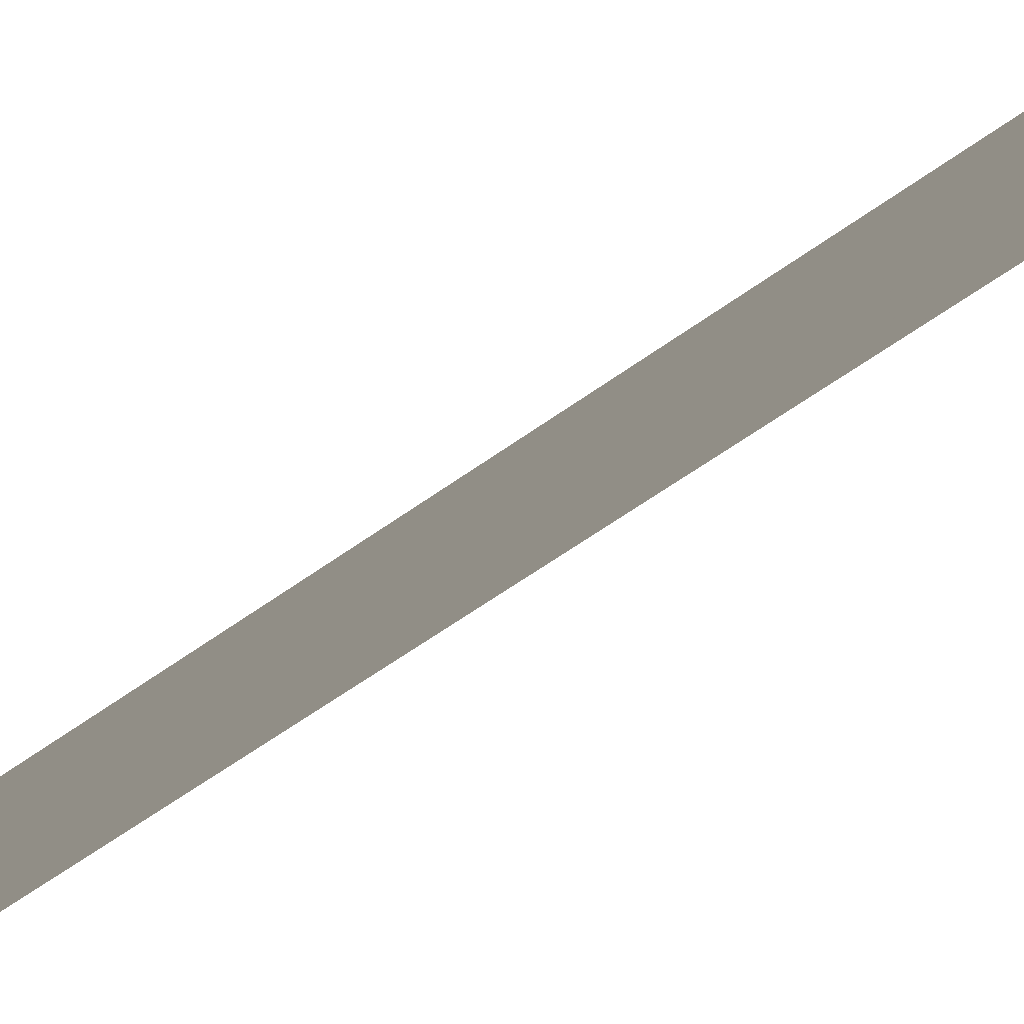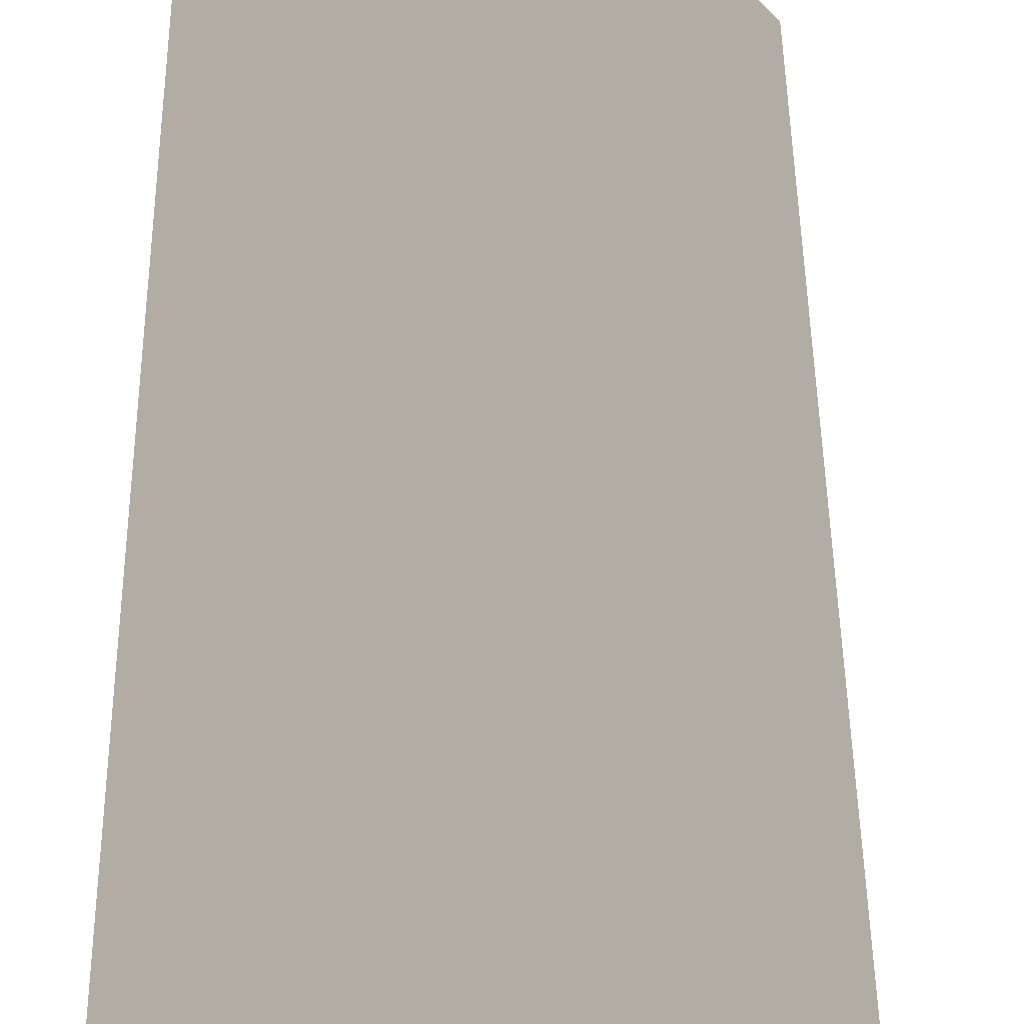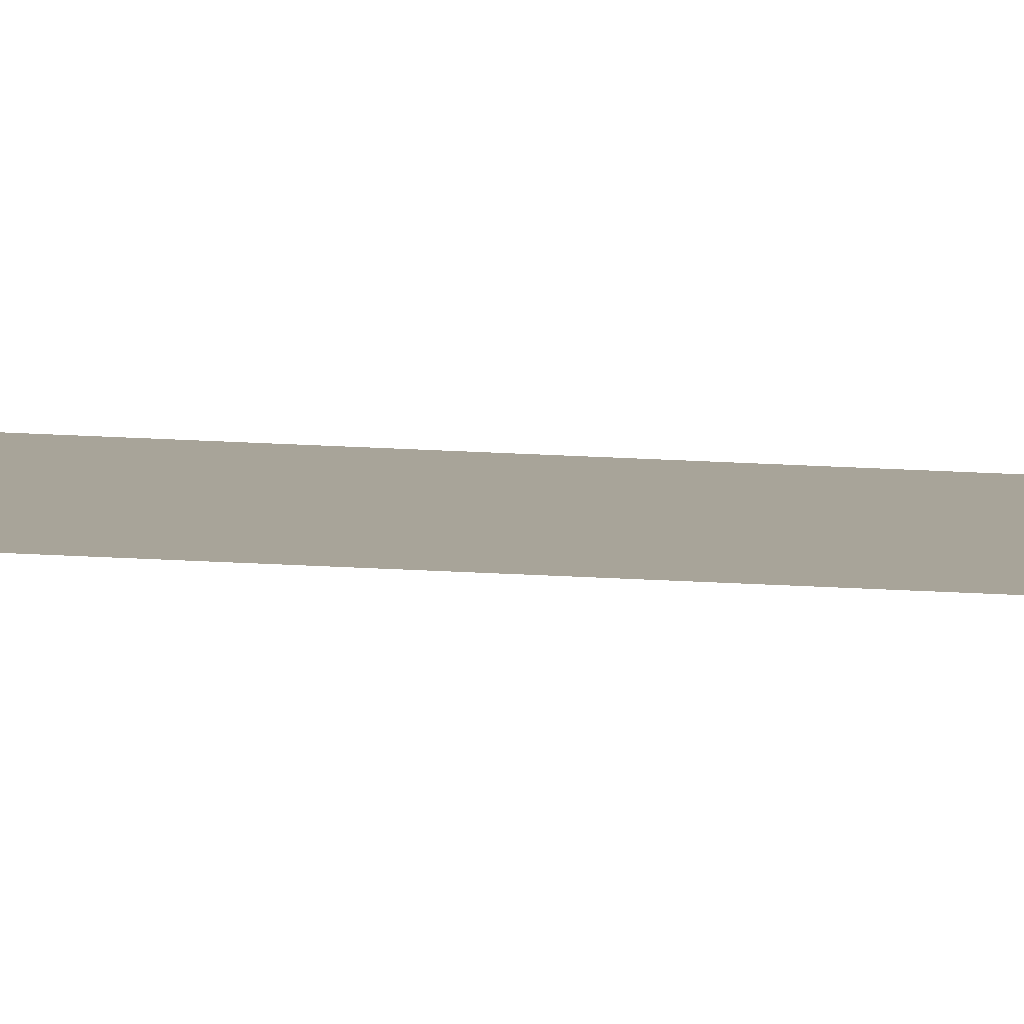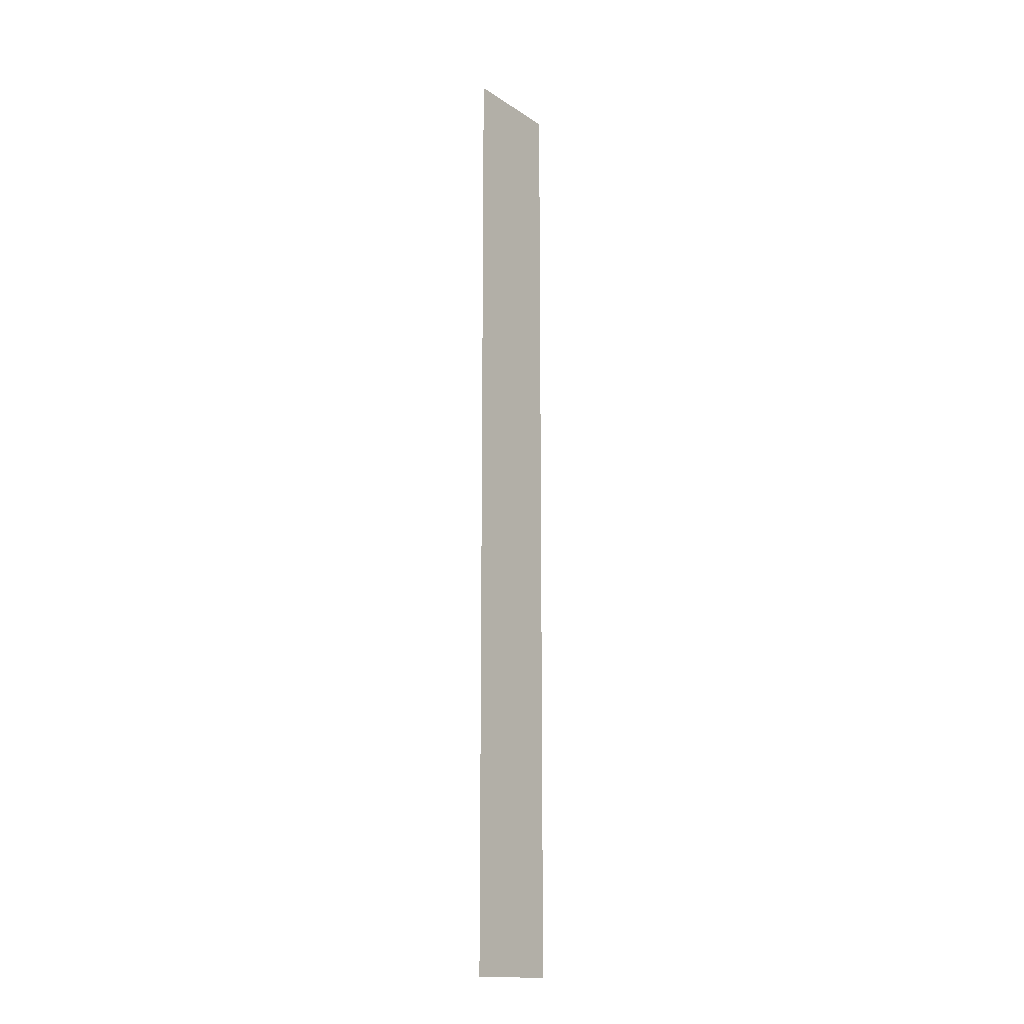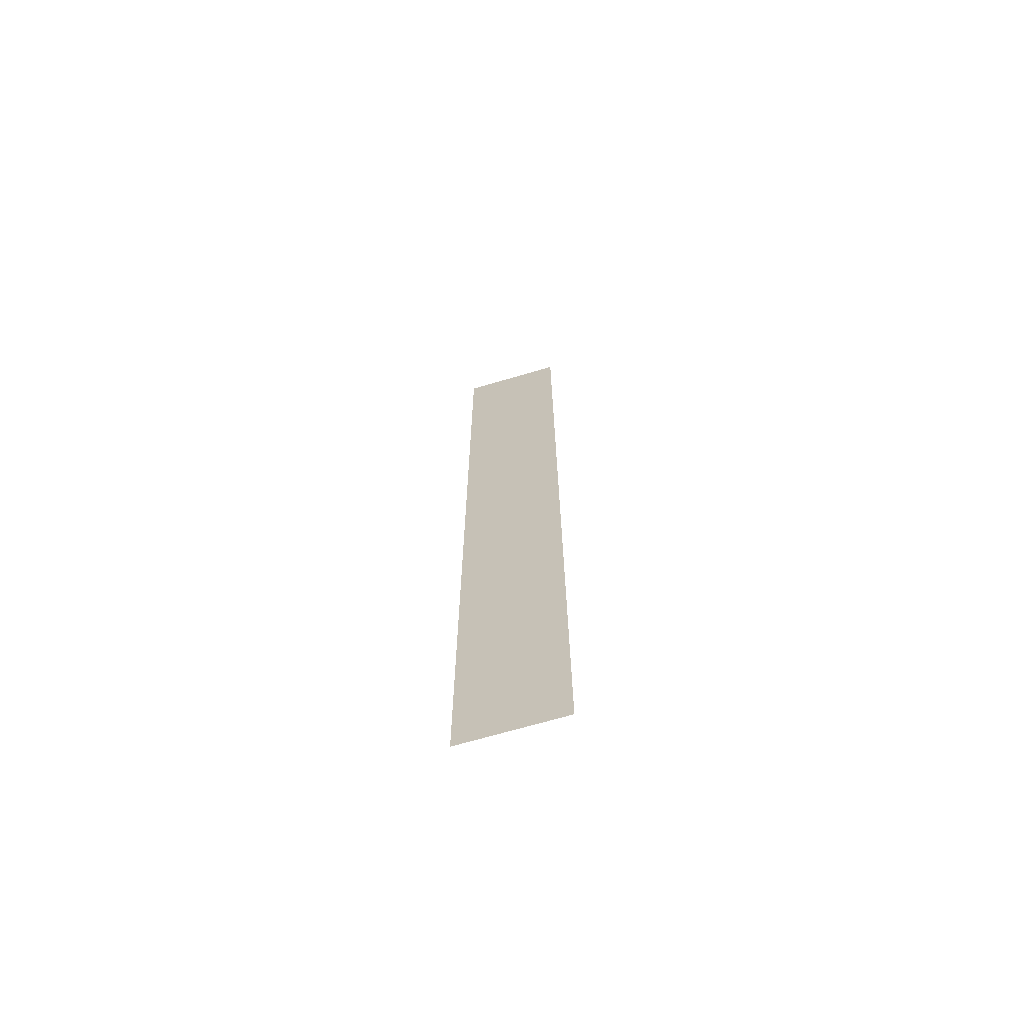
<metadata>
{"format":"obj","ext":"obj","renderer":"f3d","projection":"perspective","resolution":1024,"background":"white","views":[{"elev":-20.7,"azim":151.2,"up":"+Z"},{"elev":12.2,"azim":-0.2,"up":"+Z"},{"elev":51.9,"azim":-87.0,"up":"+Z"},{"elev":-15.5,"azim":-8.1,"up":"+Y"},{"elev":-68.3,"azim":61.5,"up":"+Y"}]}
</metadata>
<code>
v 0.5 -1.125 0
v 0 -1.125 0.5
v 0 5.32 0.5
v 0.5 5.32 0
v 0 4.992 0.5
v 0.5 4.992 0
v 0 4.508 0.5
v 0.5 4.508 0
v 0 4.031 0.5
v 0.5 4.031 0
v 0 3.383 0.5
v 0.5 3.383 0
v 0 2.742 0.5
v 0.5 2.742 0
v 0 2.094 0.5
v 0.5 2.094 0
v 0 0.8047 0.5
v 0.5 0.8047 0
f 1 2 3
f 1 3 4
f 5 3 4
f 5 4 6
f 5 6 7
f 7 6 8
f 7 8 9
f 9 8 10
f 9 10 11
f 11 10 12
f 11 12 13
f 13 12 14
f 13 14 15
f 15 14 16
f 15 16 17
f 17 16 18
f 17 18 2
f 2 18 1

</code>
